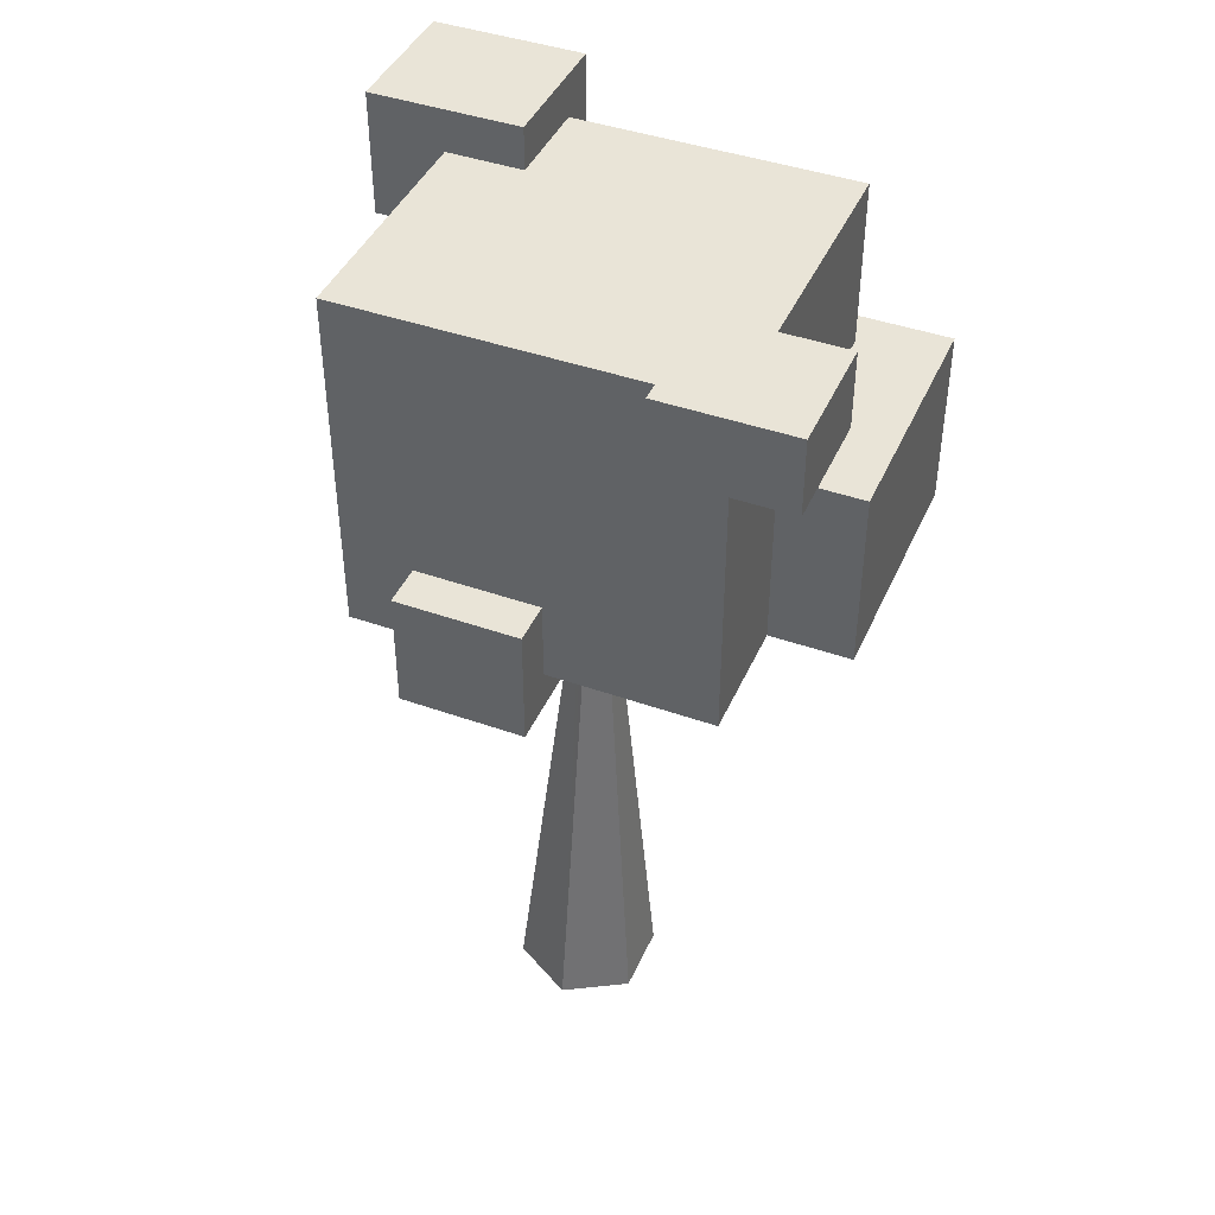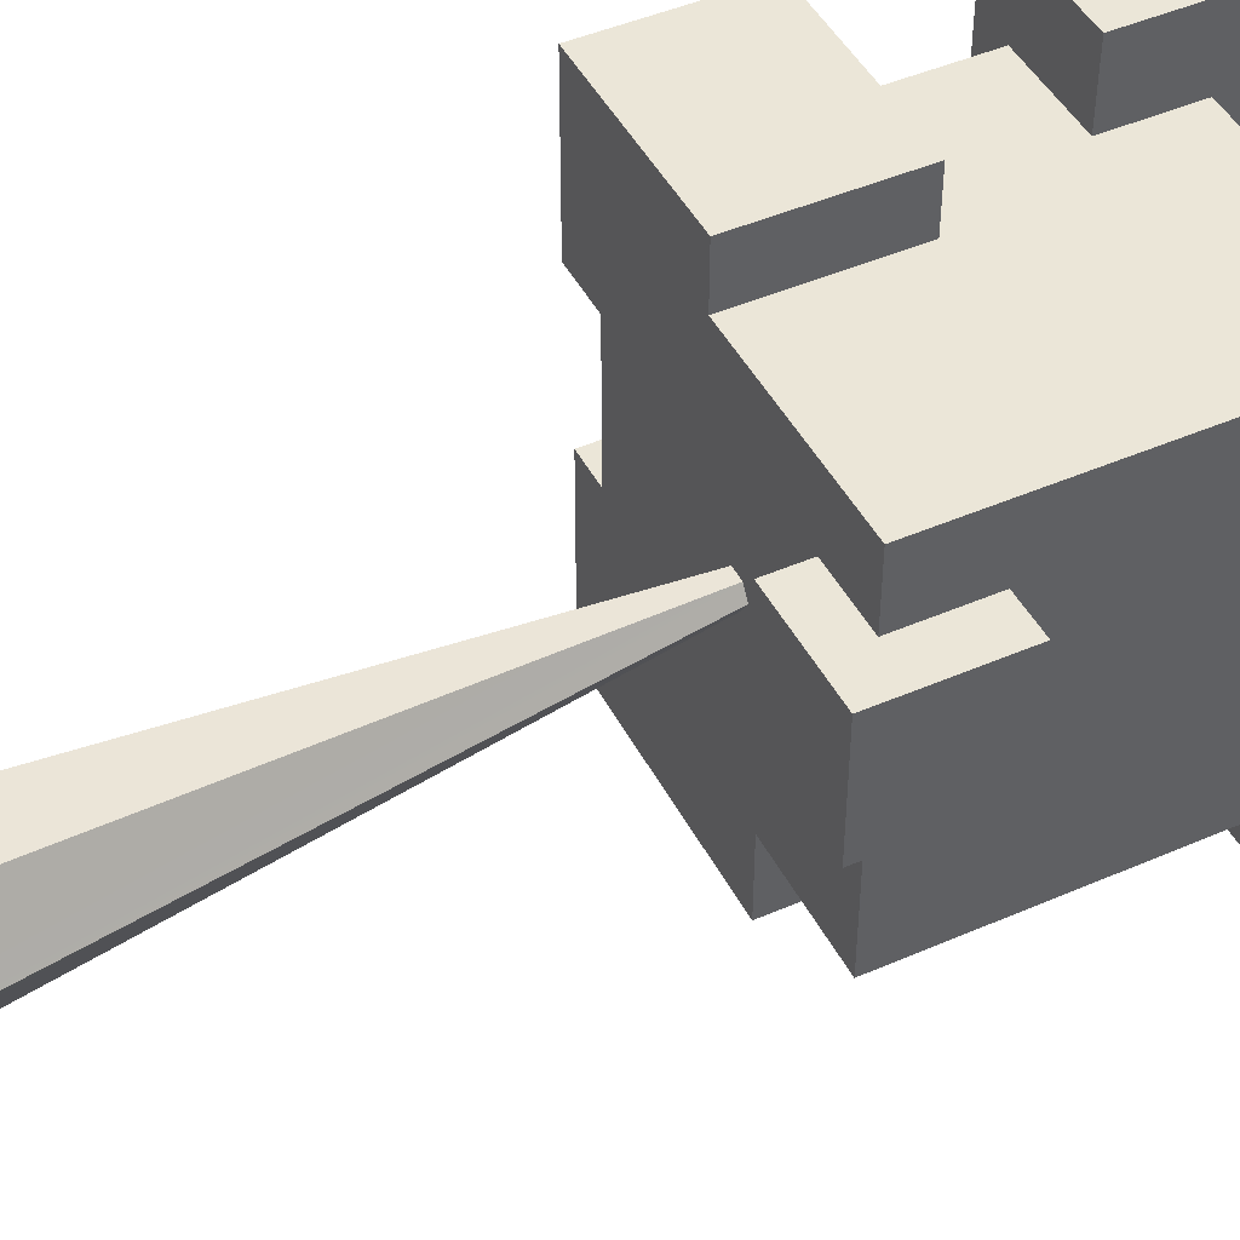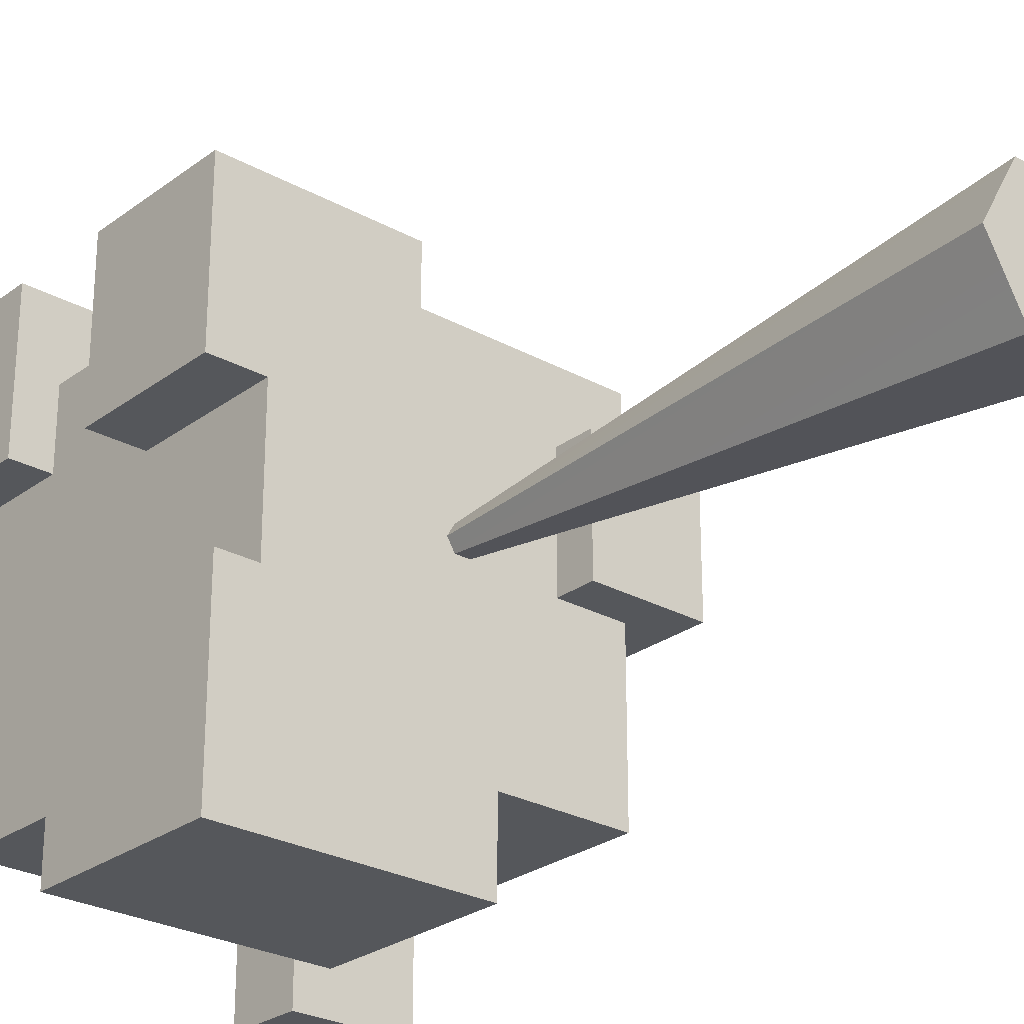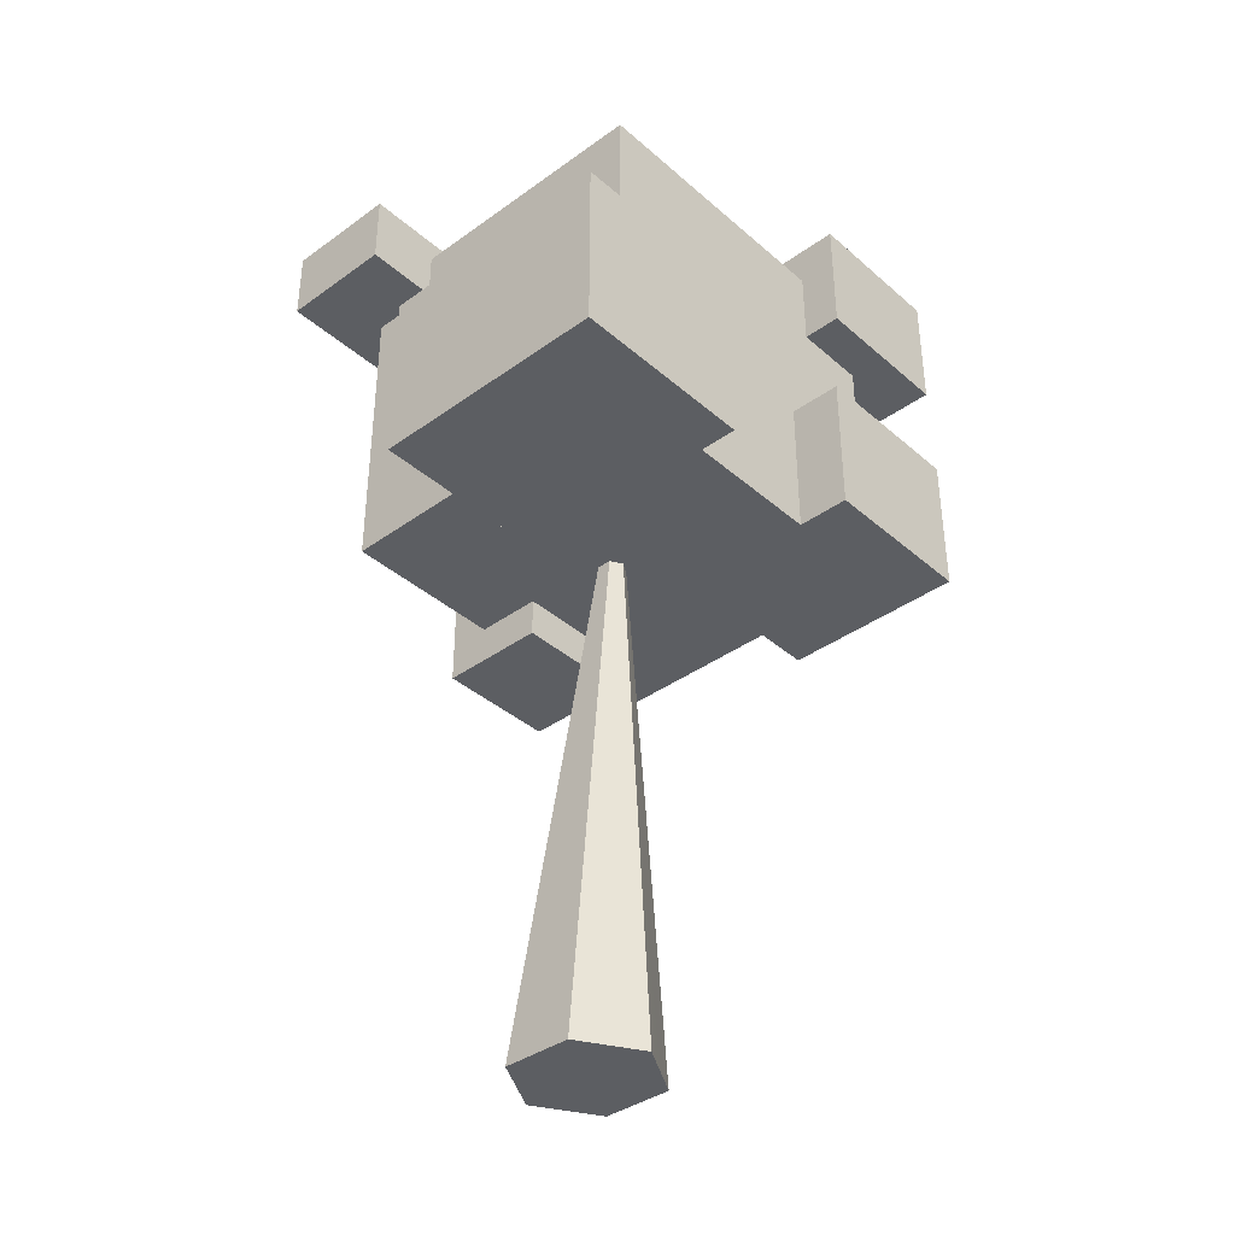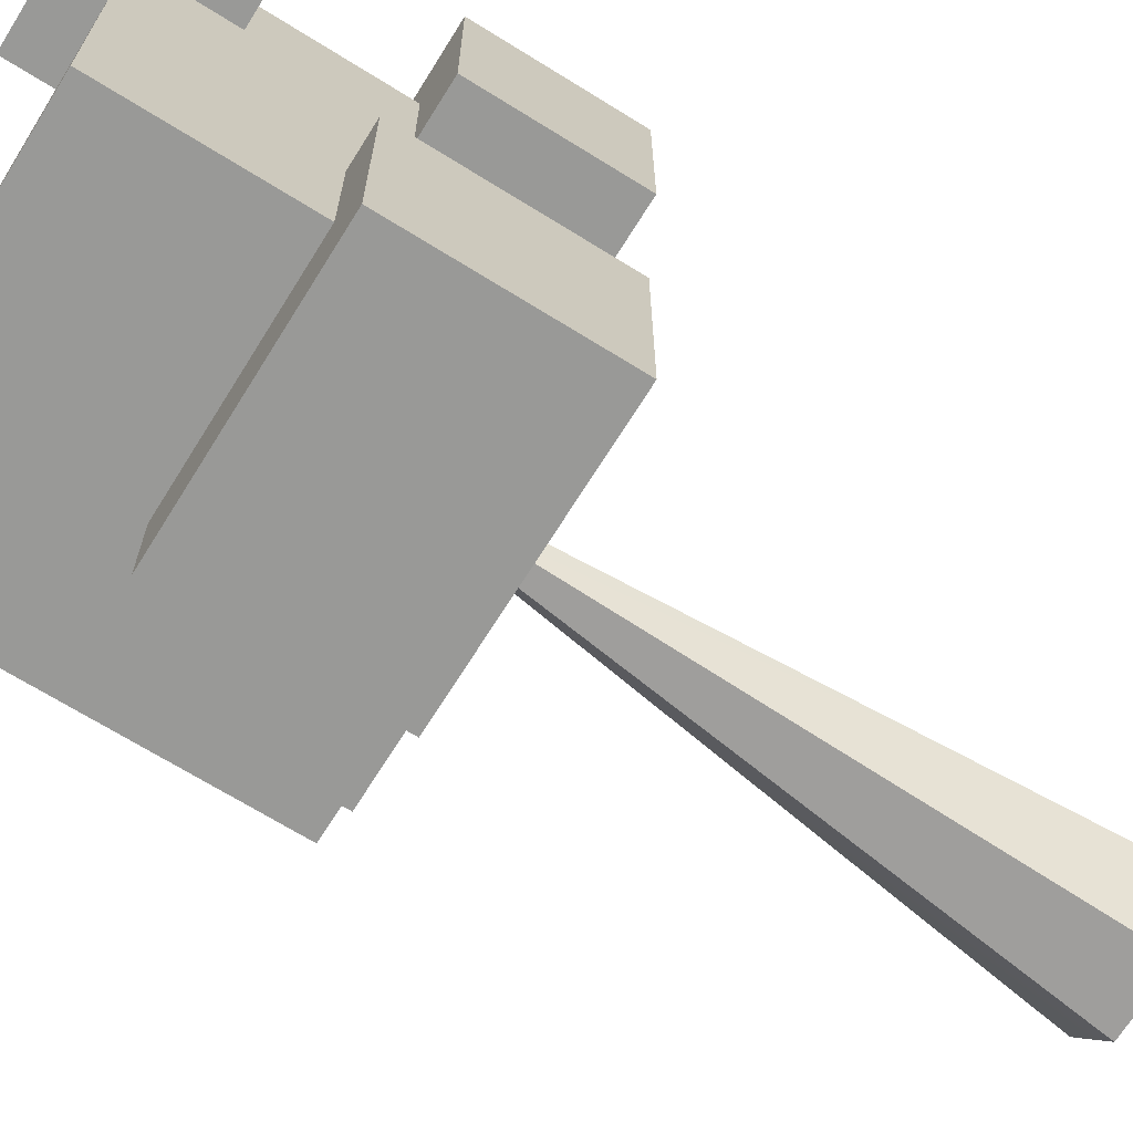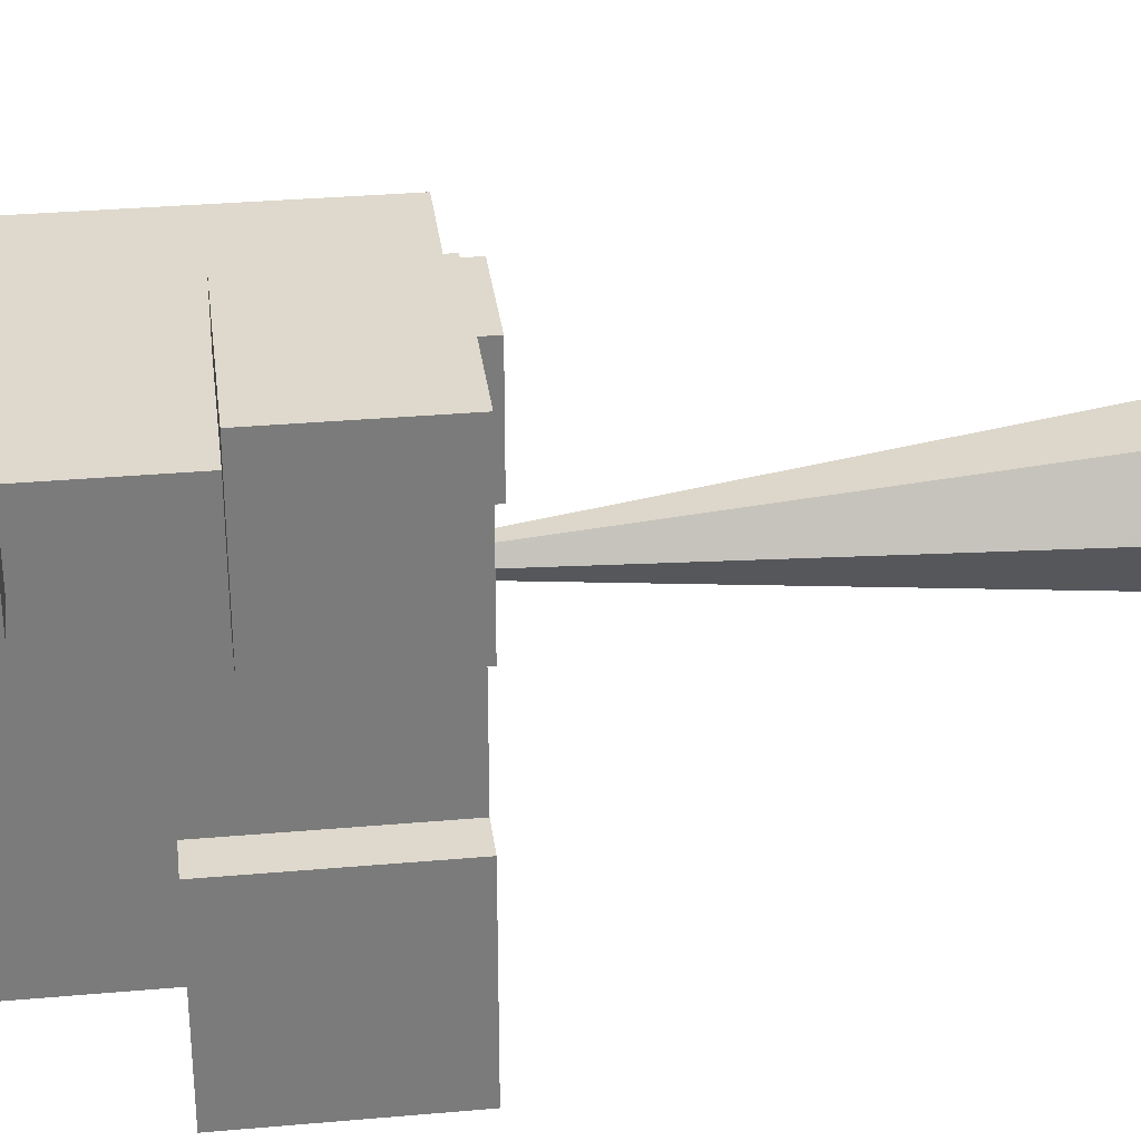
<metadata>
{"format":"obj","ext":"obj","renderer":"f3d","projection":"perspective","resolution":1024,"background":"white","views":[{"elev":42.9,"azim":112.8,"up":"+Y"},{"elev":46.1,"azim":63.6,"up":"+Z"},{"elev":-26.6,"azim":-40.9,"up":"+Z"},{"elev":-38.1,"azim":-137.6,"up":"+Y"},{"elev":-68.8,"azim":-121.9,"up":"+Z"},{"elev":32.0,"azim":-97.1,"up":"+Z"}]}
</metadata>
<code>
g Mesh1 kmen1 strom_stvorec1 Model
v 0.2 0 -0
v -0.03272 1.497 0.002082
v -0.05293 1.497 0.03583
f 1 2 3
f 3 2 1
v -0.05293 1.497 -0.03166
f 4 3 2
v -0.09334 1.497 -0.03166
f 5 3 4
v -0.09334 1.497 0.03583
f 5 6 3
v -0.1136 1.497 0.002082
f 6 5 7
f 7 5 6
v -0.2 0 -2.449e-17
f 5 8 7
f 7 8 5
v -0.1 0 0.1732
f 8 9 7
v -0.1 0 -0.1732
f 10 9 8
v 0.1 0 0.1732
f 9 10 11
f 8 9 10
f 7 9 8
f 7 9 6
f 6 9 7
f 9 3 6
f 3 9 11
f 11 9 3
f 11 10 9
v 0.1 0 -0.1732
f 11 10 12
f 12 10 11
f 5 12 10
f 12 5 4
f 10 12 5
f 4 5 12
f 4 3 5
f 2 3 4
f 12 4 2
f 2 4 12
f 12 2 1
f 1 2 12
f 11 12 1
f 1 12 11
f 1 3 11
f 11 3 1
f 3 6 5
f 6 3 9
f 10 8 5
f 5 8 10
g Mesh2 Group1 koruna_stvorec1 strom_stvorec1 Model
v -0.3017 2.257 0.2829
v -0.6817 2.257 0.7086
v -0.6817 2.257 0.2829
f 13 14 15
v -0.3017 2.257 0.7086
f 14 13 16
f 15 14 13
v -0.6817 2.607 0.2829
f 14 17 15
v -0.6817 2.607 0.7086
f 17 14 18
f 18 14 17
v -0.3017 2.607 0.7086
f 14 19 18
f 19 14 16
f 16 14 19
f 16 13 14
f 13 19 16
v -0.3017 2.607 0.2829
f 19 13 20
f 16 19 13
f 20 13 19
f 13 17 20
f 17 13 15
f 15 13 17
f 20 17 13
f 17 19 20
f 19 17 18
f 18 17 19
f 20 19 17
f 18 19 14
f 15 17 14
g Mesh3 Group2 koruna_stvorec1 strom_stvorec1 Model
v -0.19 1.907 0.6593
v -0.72 1.497 0.6593
v -0.19 1.497 0.6593
f 21 22 23
v -0.72 1.907 0.6593
f 22 21 24
f 23 22 21
v -0.19 1.497 0.1993
f 22 25 23
v -0.72 1.497 0.1993
f 25 22 26
f 26 22 25
v -0.72 1.907 0.1993
f 22 27 26
f 27 22 24
f 24 22 27
f 24 21 22
f 21 27 24
v -0.19 1.907 0.1993
f 27 21 28
f 24 27 21
f 28 21 27
f 21 25 28
f 25 21 23
f 23 21 25
f 28 25 21
f 25 27 28
f 27 25 26
f 26 25 27
f 28 27 25
f 26 27 22
f 23 25 22
g Mesh4 Group3 koruna_stvorec1 strom_stvorec1 Model
v 0.1713 2.342 -0.7207
v 0.5014 2.342 -0.3607
v 0.1713 2.342 -0.3607
f 29 30 31
v 0.5014 2.342 -0.7207
f 30 29 32
f 31 30 29
v 0.1713 2.552 -0.3607
f 30 33 31
v 0.5014 2.552 -0.3607
f 33 30 34
f 31 33 30
f 33 29 31
v 0.1713 2.552 -0.7207
f 29 33 35
f 31 29 33
f 35 33 29
f 34 35 33
v 0.5014 2.552 -0.7207
f 35 34 36
f 33 35 34
f 36 34 35
f 30 36 34
f 36 30 32
f 34 36 30
f 32 30 36
f 32 29 30
f 35 32 29
f 32 35 36
f 29 32 35
f 36 35 32
f 34 30 33
g Mesh5 Group4 koruna_stvorec1 strom_stvorec1 Model
v 0.02099 1.497 -0.7421
v -0.679 1.497 -0.2021
v -0.679 1.497 -0.7421
f 37 38 39
v 0.02099 1.497 -0.2021
f 38 37 40
f 39 38 37
v -0.679 2.017 -0.7421
f 38 41 39
v -0.679 2.017 -0.2021
f 41 38 42
f 42 38 41
v 0.02099 2.017 -0.2021
f 38 43 42
f 43 38 40
f 40 38 43
f 40 37 38
f 37 43 40
v 0.02099 2.017 -0.7421
f 43 37 44
f 40 43 37
f 44 37 43
f 37 41 44
f 41 37 39
f 39 37 41
f 44 41 37
f 41 43 44
f 43 41 42
f 42 41 43
f 44 43 41
f 42 43 38
f 39 41 38
g Mesh6 Group5 koruna_stvorec1 strom_stvorec1 Model
v 0.18 1.724 -0.04574
v 0.49 1.387 -0.04574
v 0.18 1.387 -0.04574
f 45 46 47
v 0.49 1.724 -0.04574
f 46 45 48
f 47 46 45
v 0.49 1.387 0.3036
f 49 47 46
v 0.18 1.387 0.3036
f 47 49 50
f 50 49 47
v 0.49 1.724 0.3036
f 51 50 49
v 0.18 1.724 0.3036
f 50 51 52
f 49 50 51
f 52 51 50
f 51 45 52
f 45 51 48
f 52 45 51
f 45 50 52
f 50 45 47
f 52 50 45
f 47 45 50
f 48 51 45
f 51 46 48
f 46 51 49
f 49 51 46
f 48 46 51
f 48 45 46
f 46 47 49
g Mesh7 Group6 koruna_stvorec1 strom_stvorec1 Model
v -0.57 2.487 -0.5107
v -0.57 1.497 0.4993
v -0.57 2.487 0.4993
f 53 54 55
v -0.57 1.497 -0.5107
f 54 53 56
f 55 54 53
v 0.37 2.487 0.4993
f 54 57 55
v 0.37 1.497 0.4993
f 57 54 58
f 58 54 57
f 56 58 54
v 0.37 1.497 -0.5107
f 58 56 59
f 54 58 56
f 59 56 58
f 53 59 56
v 0.37 2.487 -0.5107
f 59 53 60
f 56 59 53
f 60 53 59
f 53 57 60
f 57 53 55
f 55 53 57
f 60 57 53
f 57 59 60
f 59 57 58
f 58 57 59
f 60 59 57
f 55 57 54
f 56 53 54

</code>
